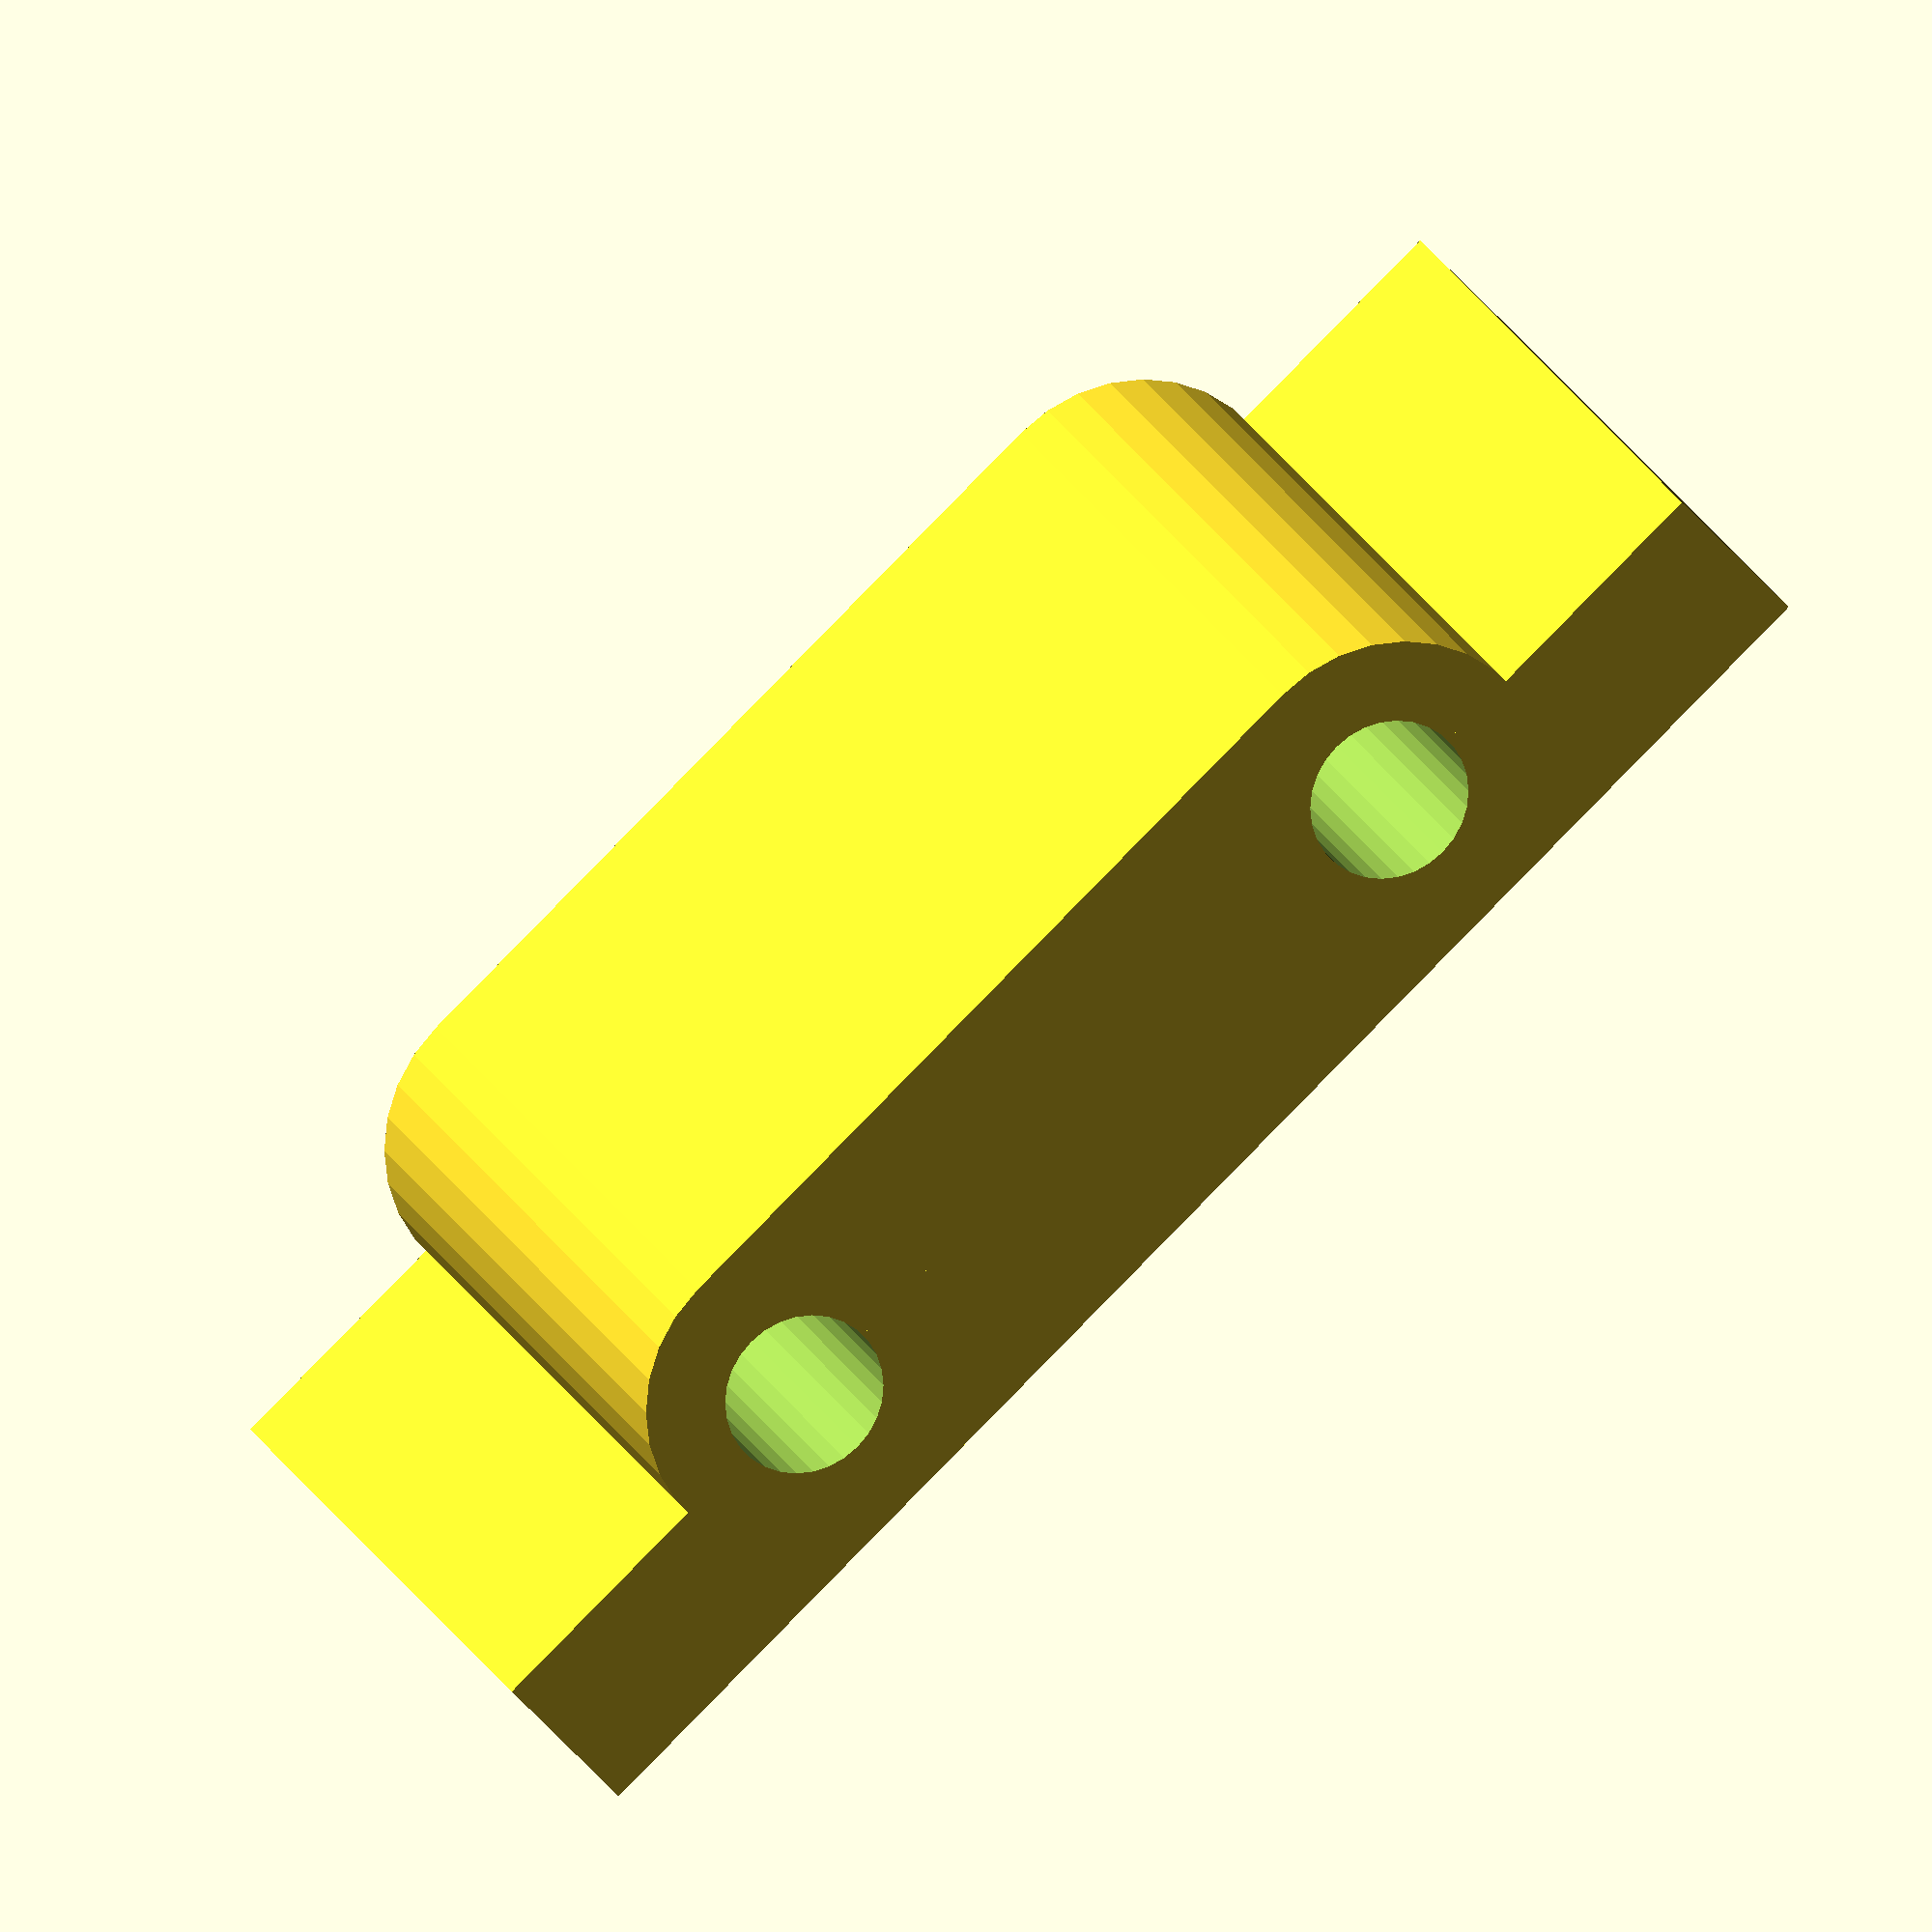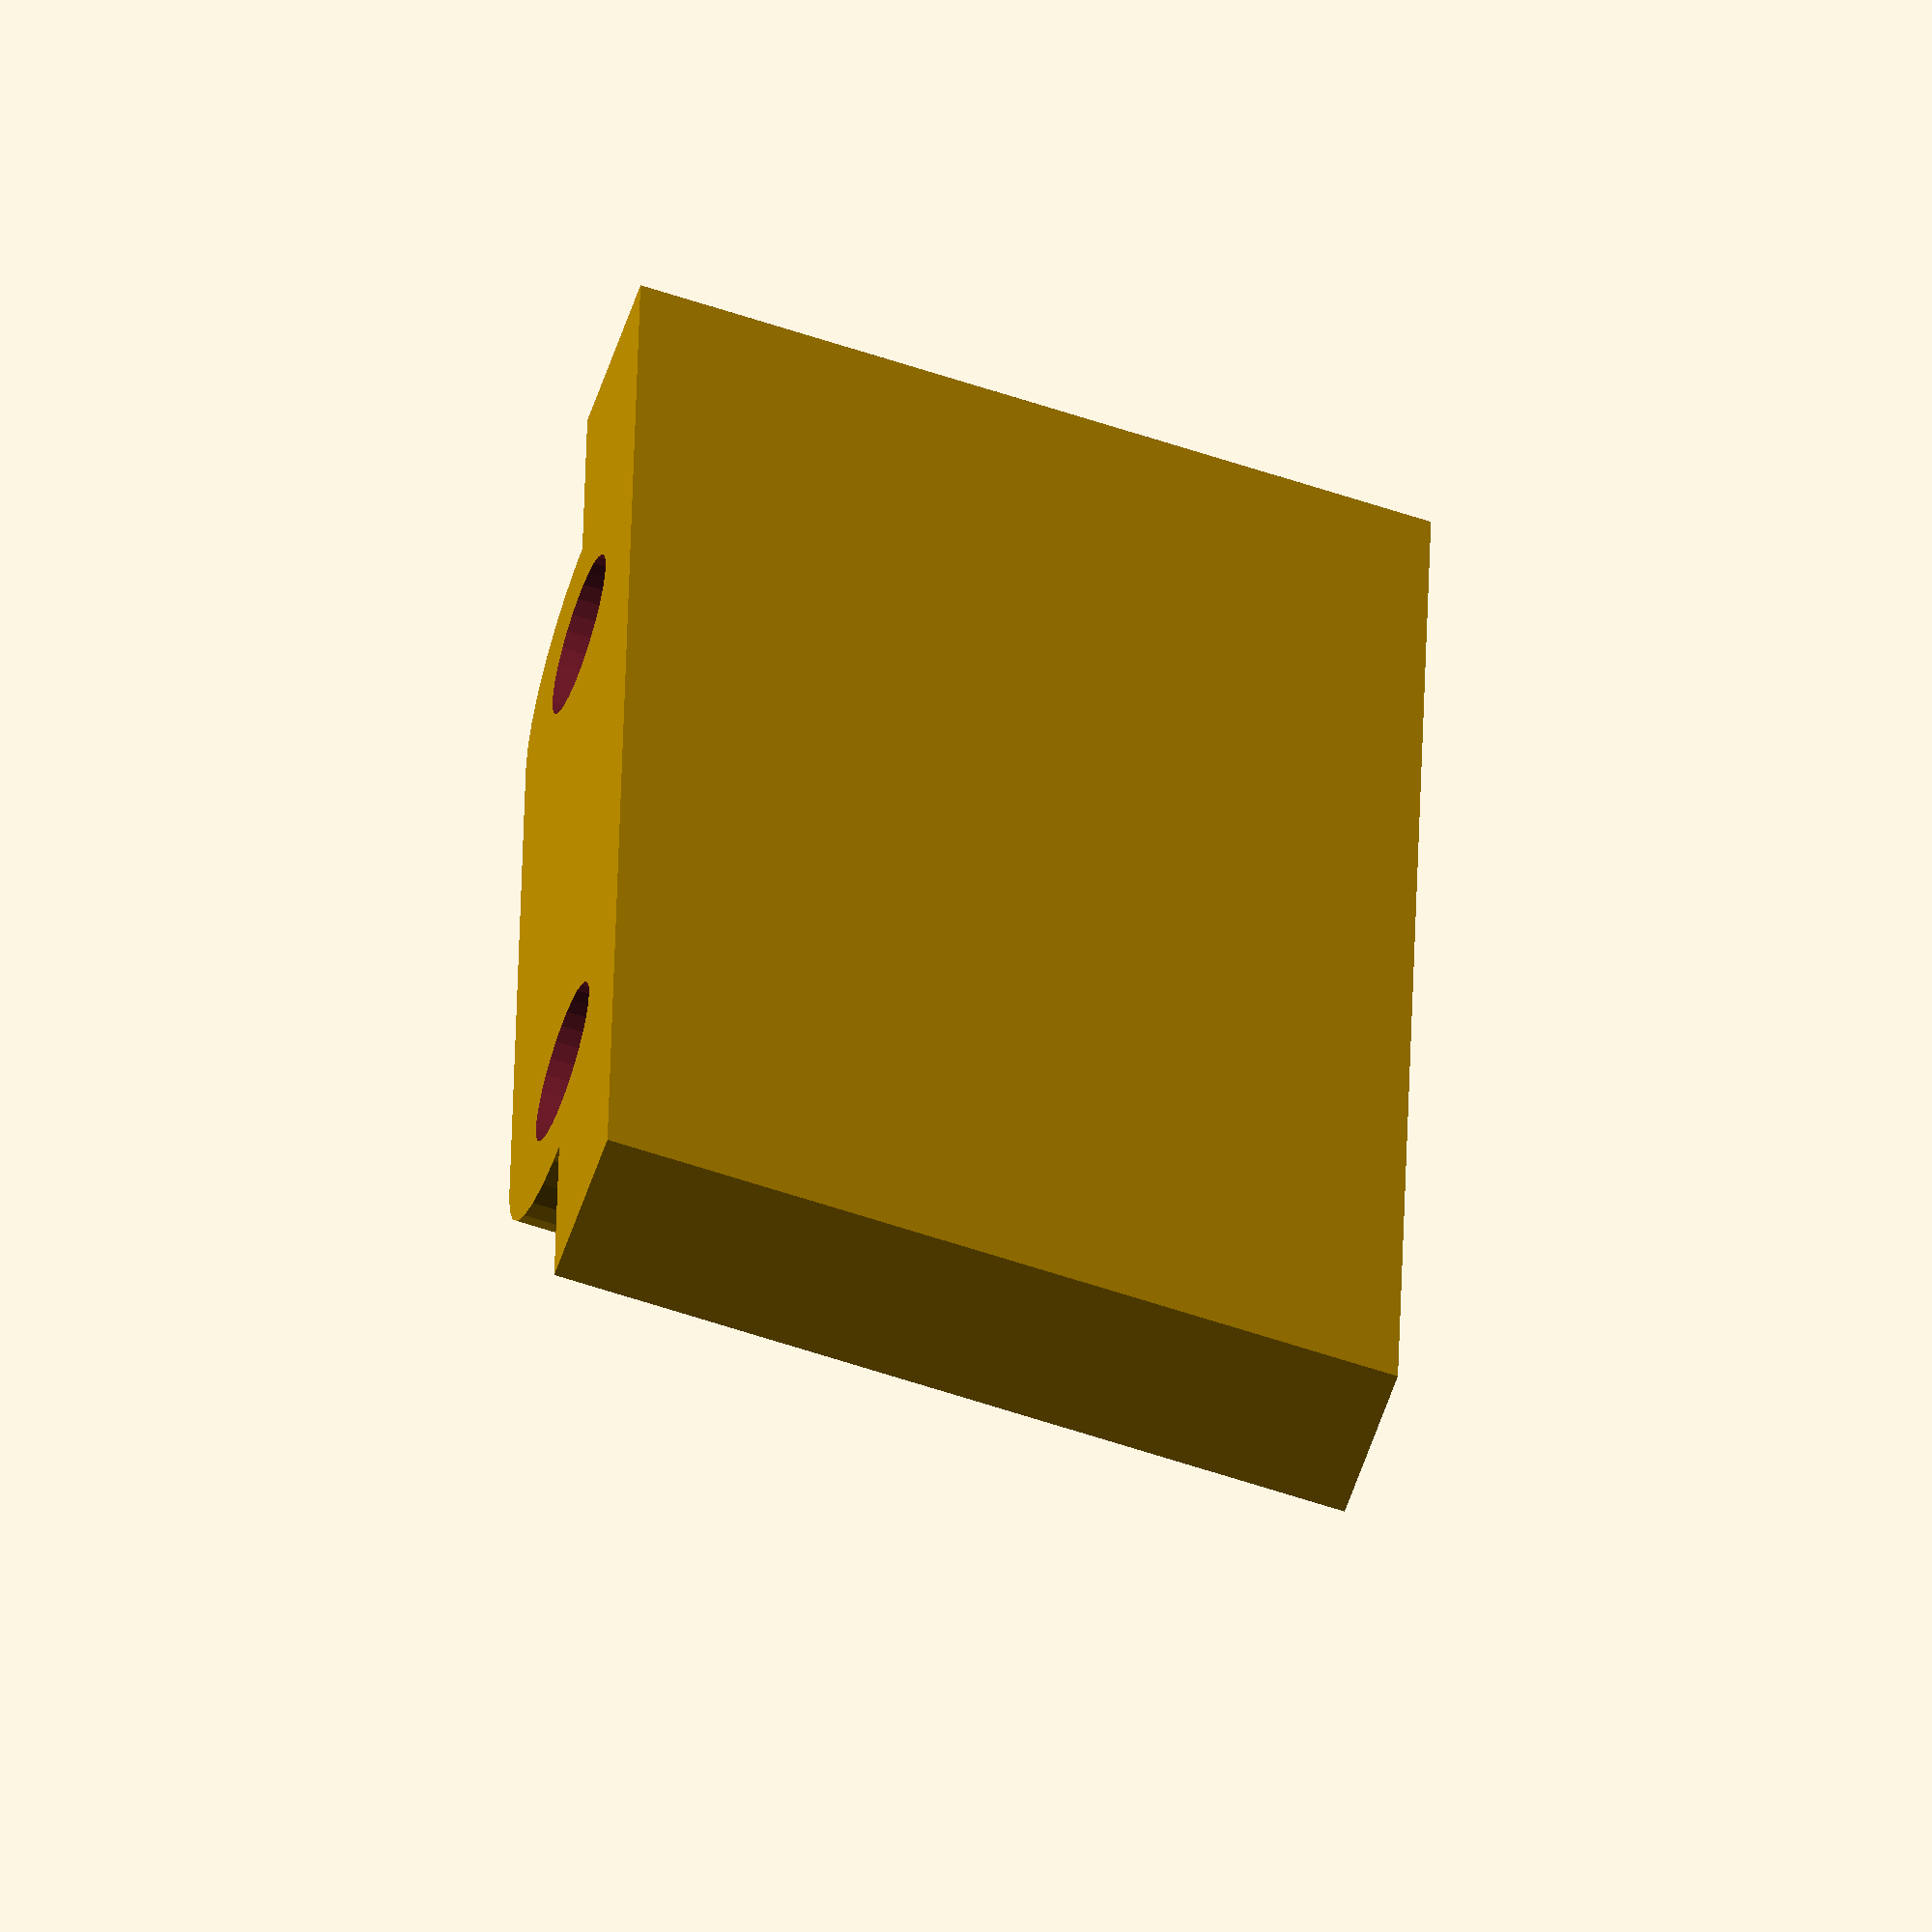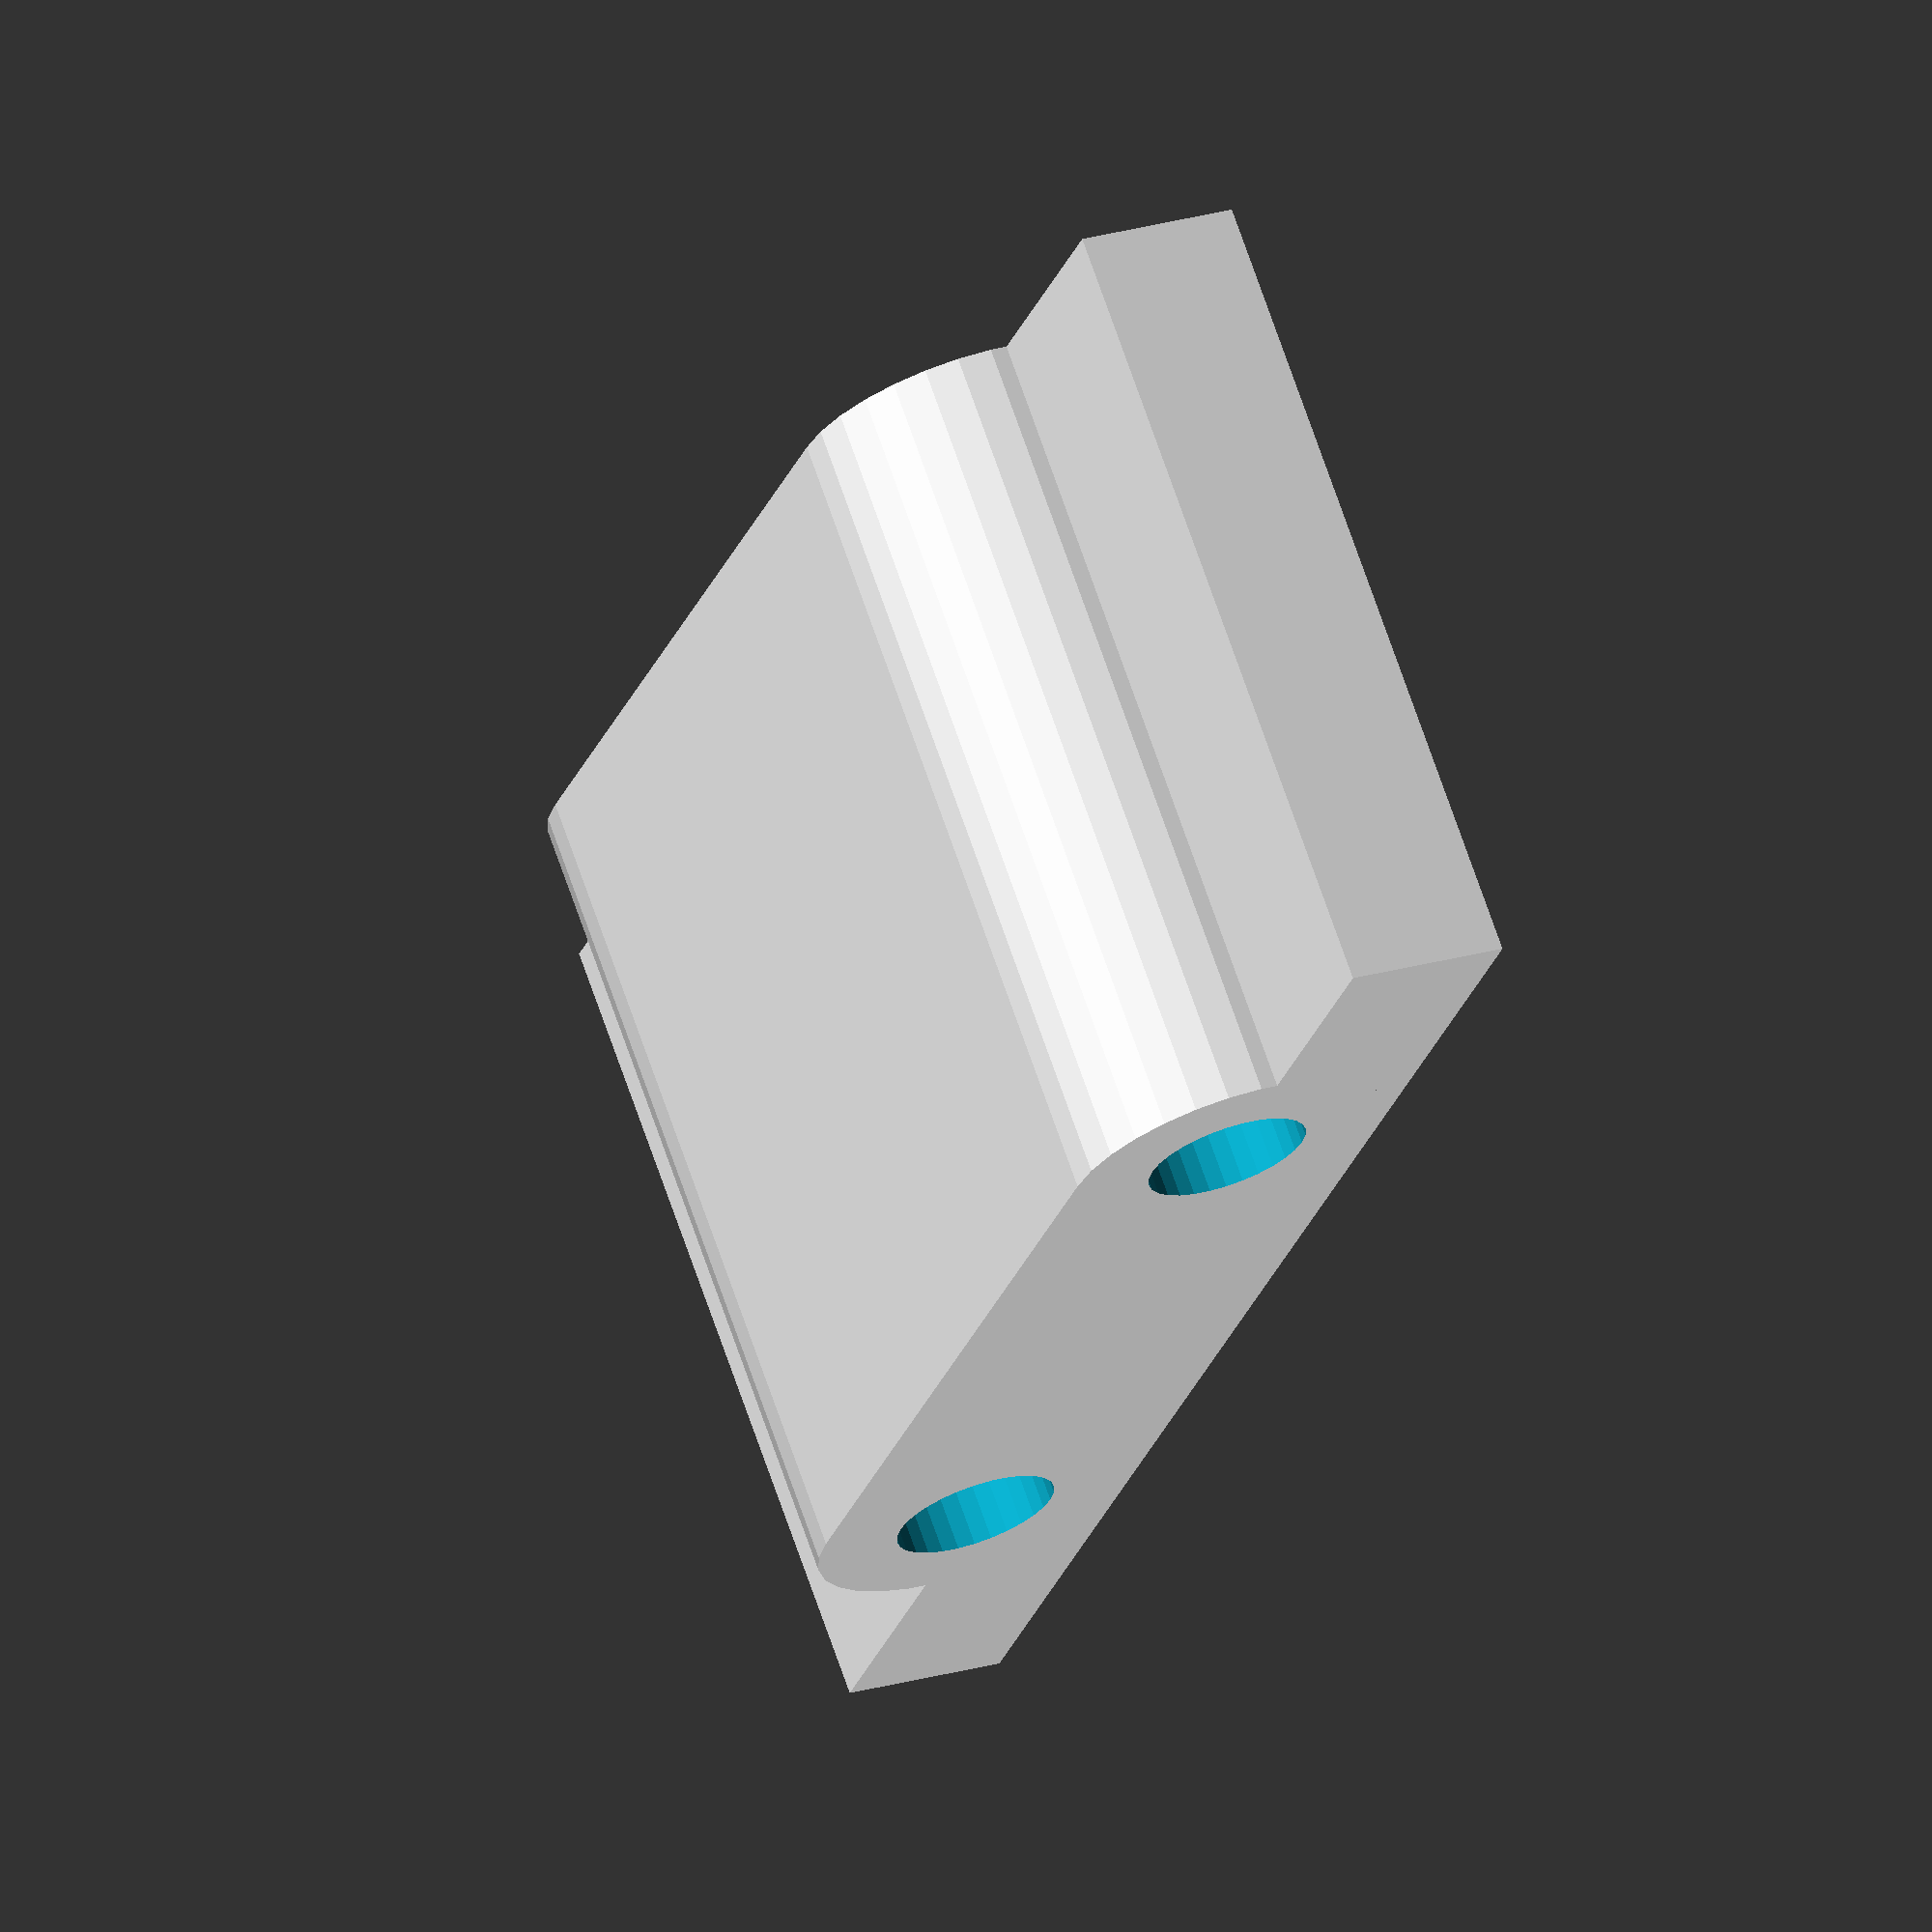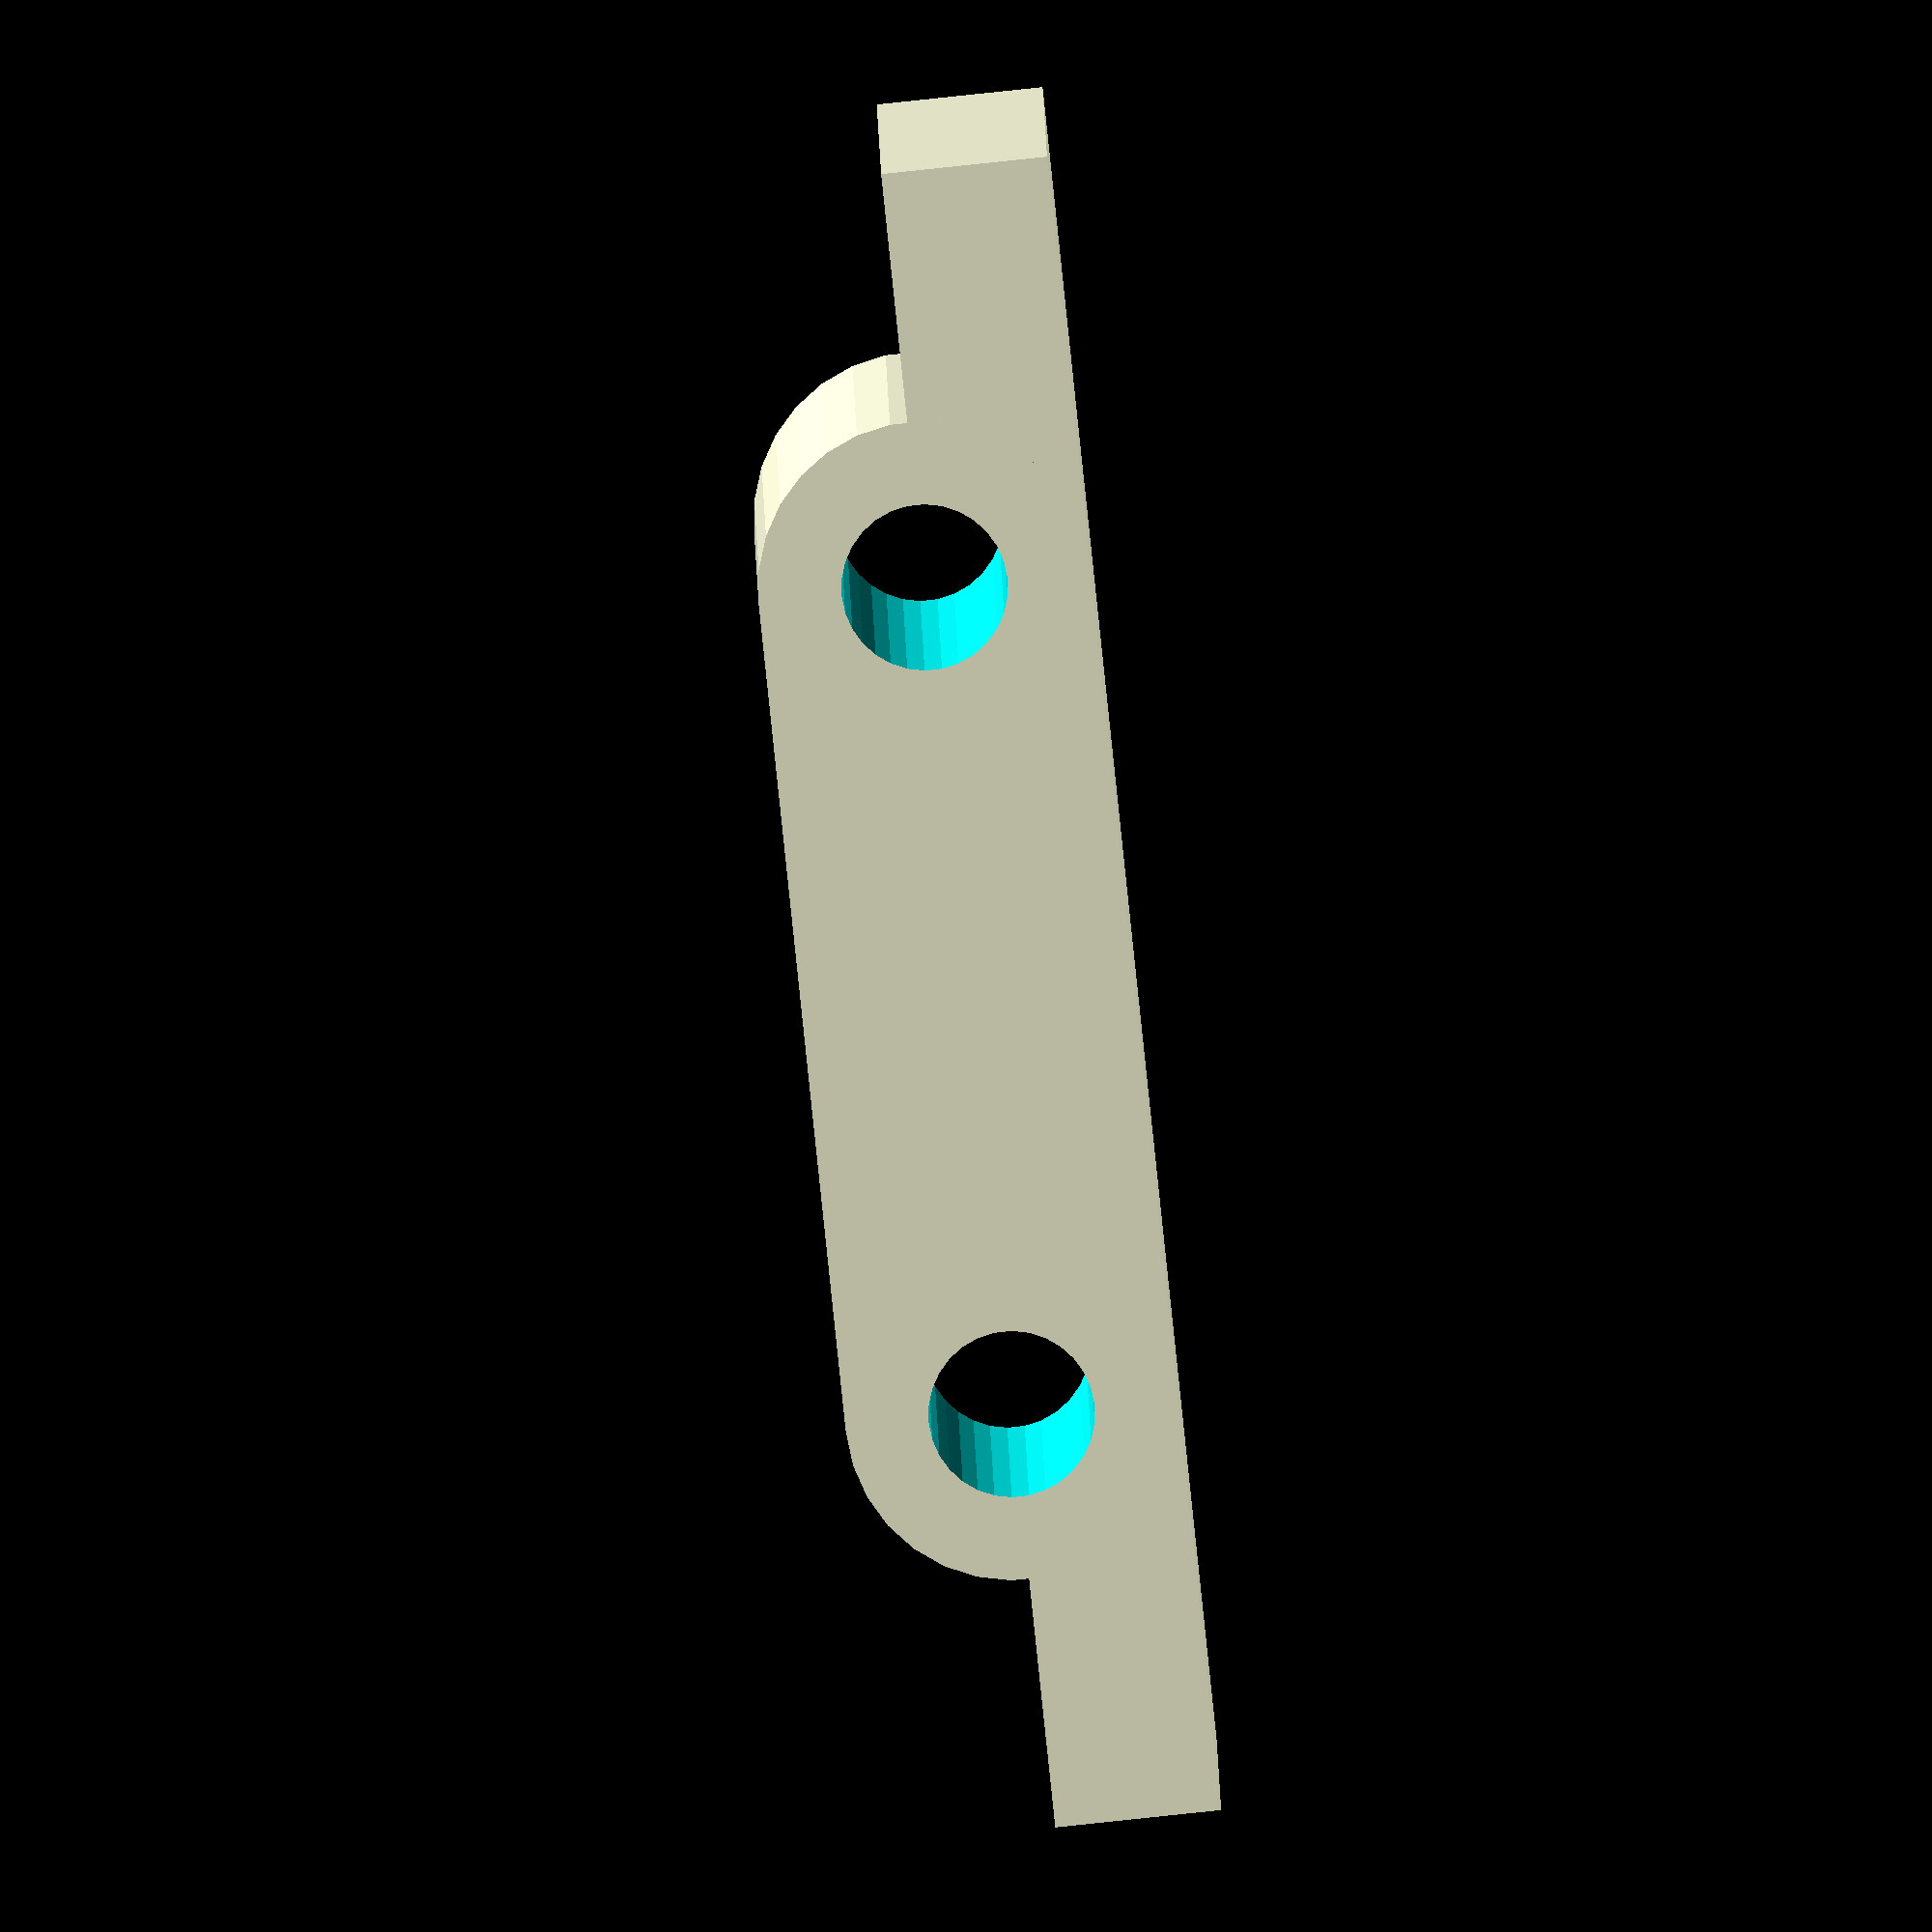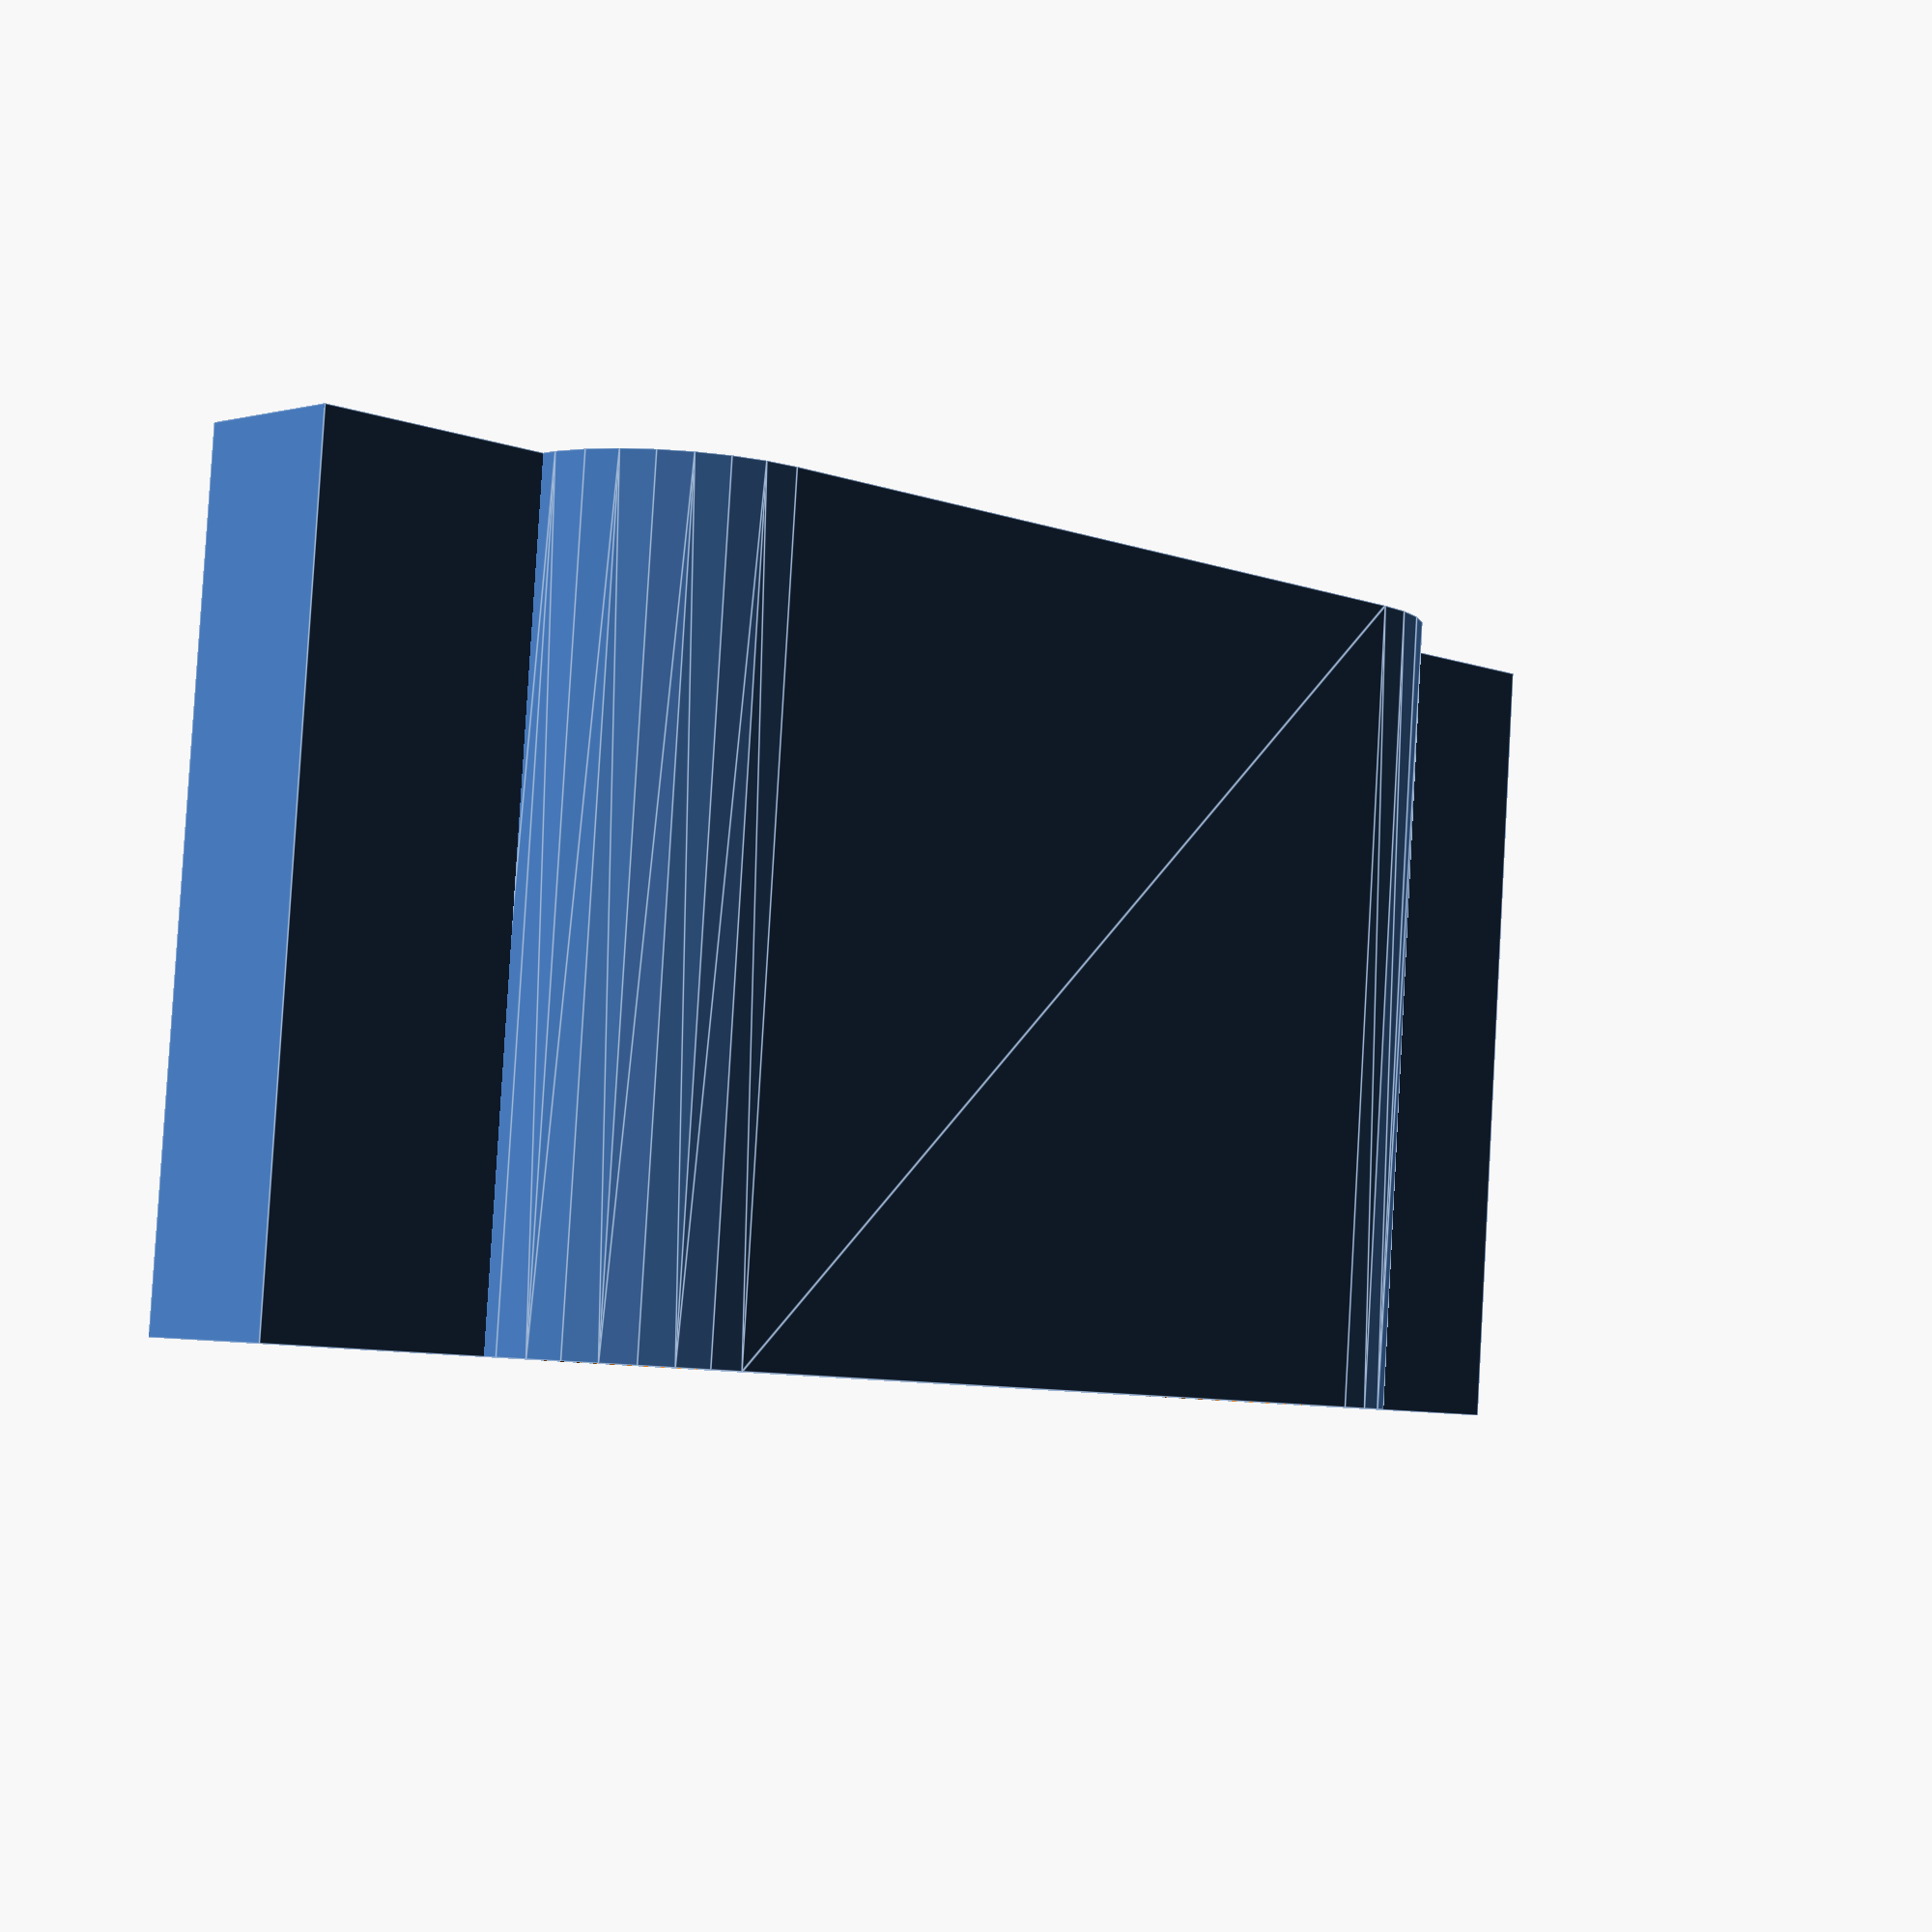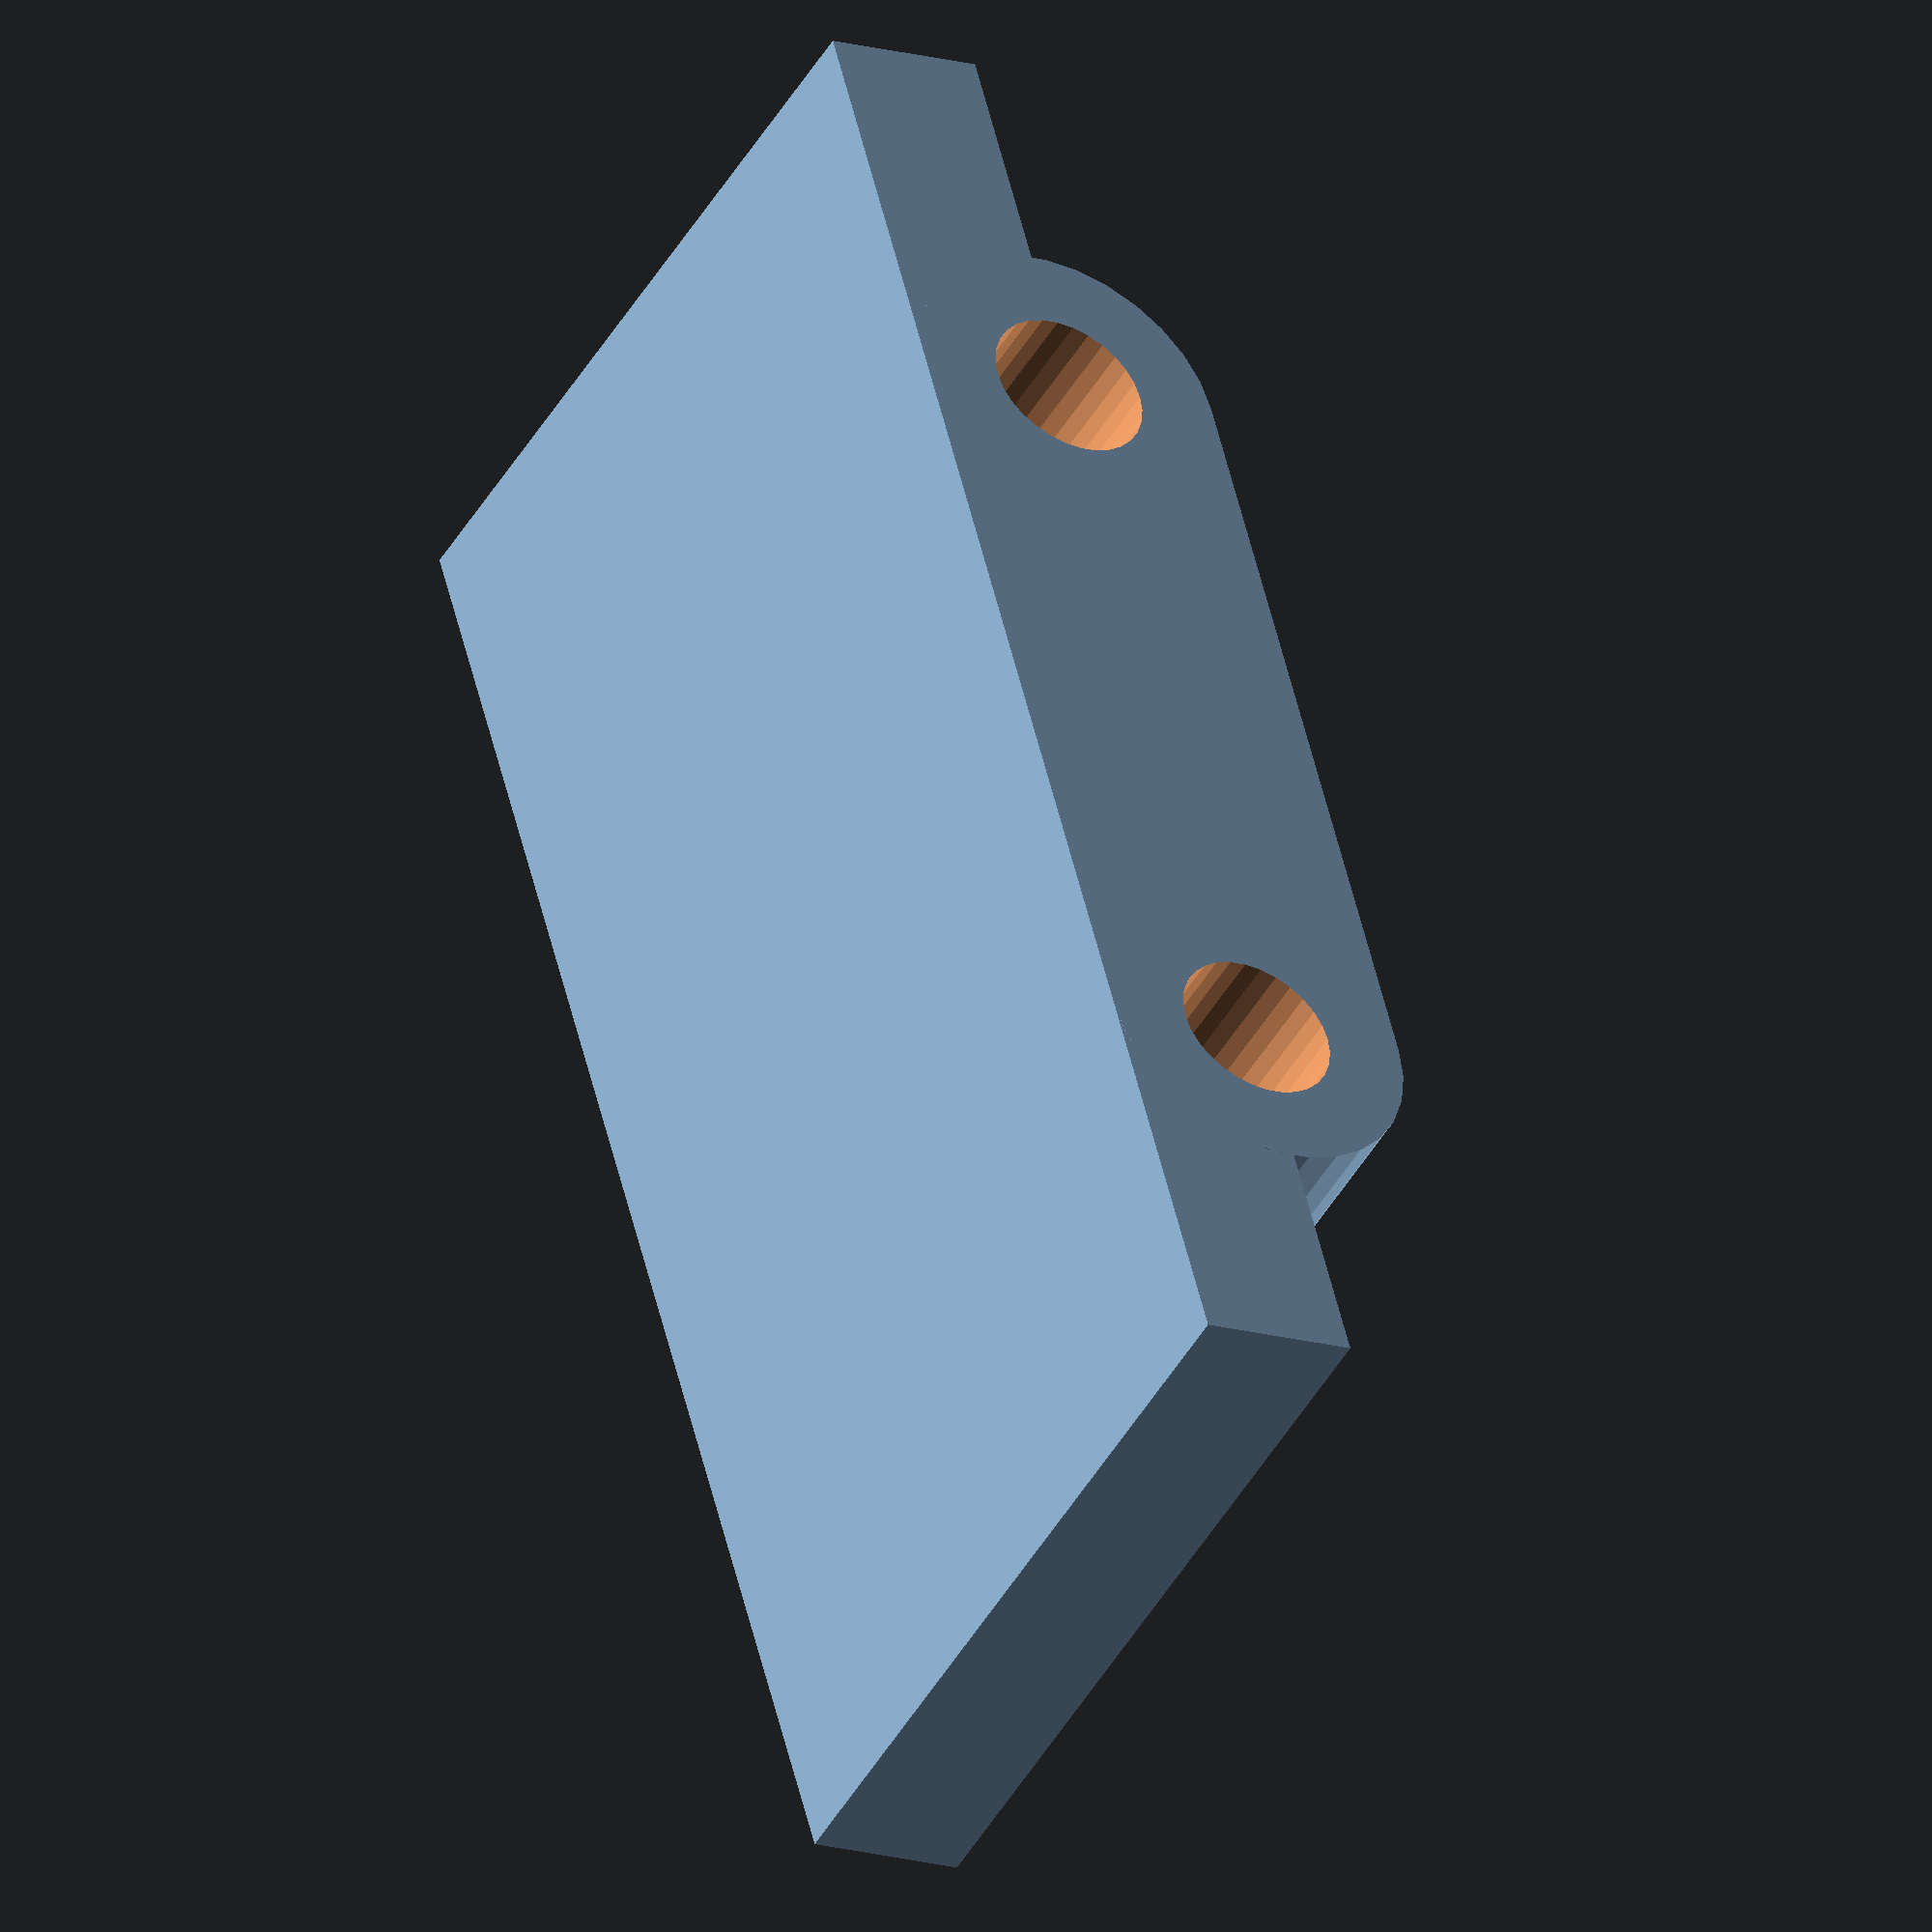
<openscad>
$fn=30;
difference(){
union(){
cube([10,20,2]);
translate([0,5,0])rotate([0,90,0])
hull(){
cylinder(d=4,h=10);
translate([0,10,0])cylinder(d=4,h=10);
}
}
translate([0,5,0])rotate([0,90,0])
{
translate([0,0,-1])cylinder(d=2,h=12);
translate([0,10,-1])cylinder(d=2,h=12);
}
}

</openscad>
<views>
elev=234.7 azim=294.1 roll=320.2 proj=o view=solid
elev=238.8 azim=1.2 roll=198.6 proj=o view=wireframe
elev=336.5 azim=137.1 roll=243.7 proj=o view=solid
elev=88.1 azim=267.1 roll=276.0 proj=o view=solid
elev=181.8 azim=85.4 roll=44.5 proj=p view=edges
elev=195.7 azim=334.5 roll=121.5 proj=o view=solid
</views>
